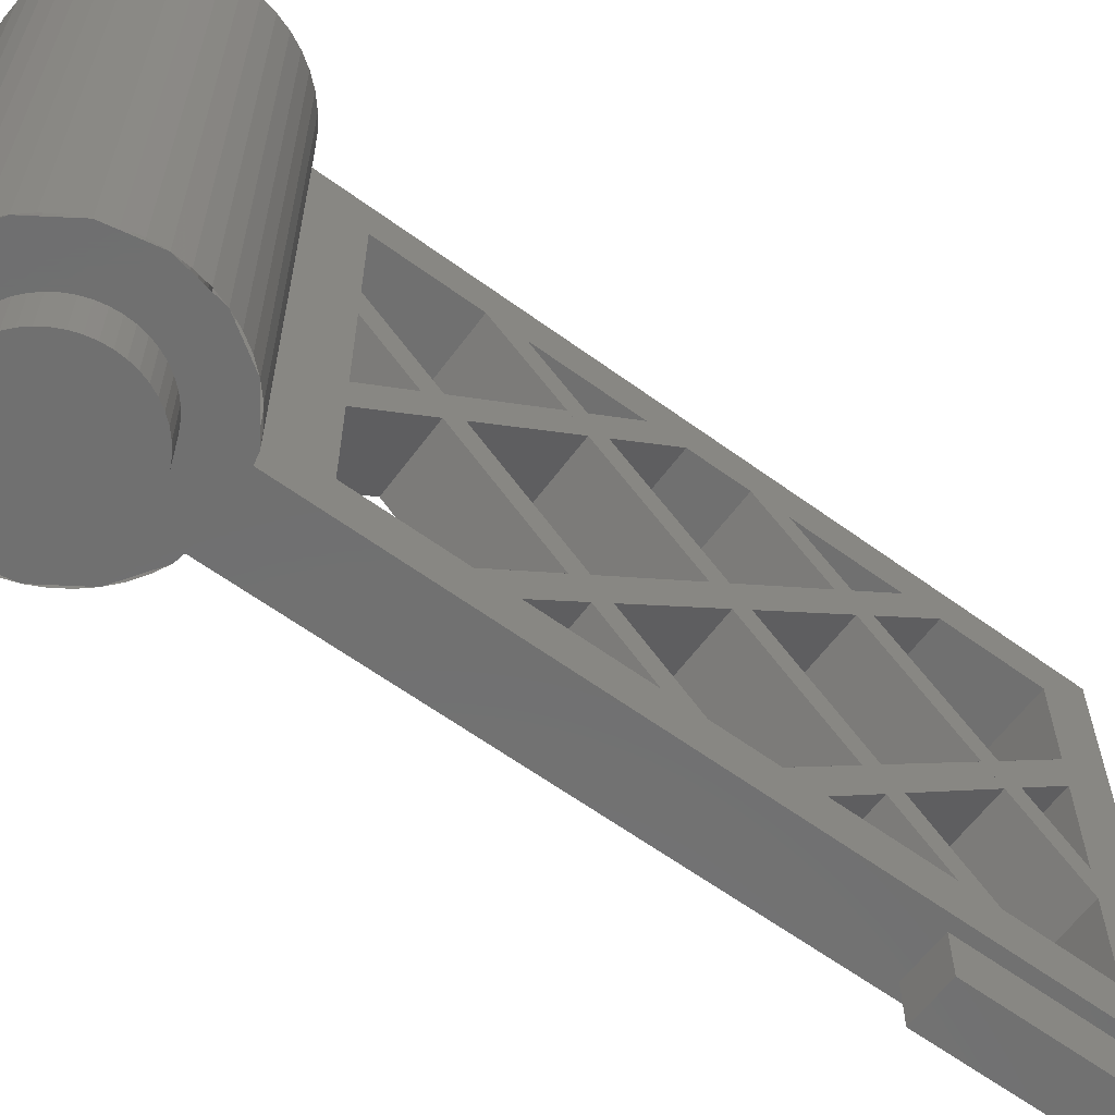
<metadata>
{"format":"stl","ext":"stl","renderer":"f3d","projection":"perspective","resolution":1024,"background":"white","views":[{"elev":-61.9,"azim":-126.5,"up":"+Y"}]}
</metadata>
<code>
# stl→obj: 500 verts, 810 faces
v 0 1.6 0
v 2.379 1.6 0.3132
v 2.4 1.6 0
v 2.318 1.6 0.6211
v 2.217 1.6 0.9185
v 2.078 1.6 1.2
v 1.904 1.6 1.461
v 1.697 1.6 1.697
v 1.461 1.6 1.904
v 1.2 1.6 2.078
v 0.9185 1.6 2.217
v 0.6211 1.6 2.318
v 0.3132 1.6 2.379
v 0 1.6 2.4
v -0.3132 1.6 2.379
v -0.6211 1.6 2.318
v -0.9185 1.6 2.217
v -1.2 1.6 2.078
v -1.461 1.6 1.904
v -1.697 1.6 1.697
v -1.904 1.6 1.461
v -2.078 1.6 1.2
v -2.217 1.6 0.9185
v -2.318 1.6 0.6211
v -2.379 1.6 0.3132
v -2.4 1.6 0
v -2.379 1.6 -0.3132
v -2.318 1.6 -0.6211
v -2.217 1.6 -0.9185
v -2.078 1.6 -1.2
v -1.904 1.6 -1.461
v -1.697 1.6 -1.697
v -1.461 1.6 -1.904
v -1.2 1.6 -2.078
v -0.9185 1.6 -2.217
v -0.6211 1.6 -2.318
v -0.3132 1.6 -2.379
v 0 1.6 -2.4
v 0.3132 1.6 -2.379
v 0.6211 1.6 -2.318
v 0.9185 1.6 -2.217
v 1.2 1.6 -2.078
v 1.461 1.6 -1.904
v 1.697 1.6 -1.697
v 1.904 1.6 -1.461
v 2.078 1.6 -1.2
v 2.217 1.6 -0.9185
v 2.318 1.6 -0.6211
v 2.379 1.6 -0.3132
v 2.4 16 0
v 2.379 16 0.3132
v 2.318 16 0.6211
v 2.217 16 0.9185
v 2.078 16 1.2
v 1.904 16 1.461
v 1.697 16 1.697
v 1.461 16 1.904
v 1.2 16 2.078
v 0.9185 16 2.217
v 0.6211 16 2.318
v 0.3132 16 2.379
v 0 16 2.4
v -0.3132 16 2.379
v -0.6211 16 2.318
v -0.9185 16 2.217
v -1.2 16 2.078
v -1.461 16 1.904
v -1.697 16 1.697
v -1.904 16 1.461
v -2.078 16 1.2
v -2.217 16 0.9185
v -2.318 16 0.6211
v -2.379 16 0.3132
v -2.4 16 0
v -2.379 16 -0.3132
v -2.318 16 -0.6211
v -2.217 16 -0.9185
v -2.078 16 -1.2
v -1.904 16 -1.461
v -1.697 16 -1.697
v -1.461 16 -1.904
v -1.2 16 -2.078
v -0.9185 16 -2.217
v -0.6211 16 -2.318
v -0.3132 16 -2.379
v 0 16 -2.4
v 0.3132 16 -2.379
v 0.6211 16 -2.318
v 0.9185 16 -2.217
v 1.2 16 -2.078
v 1.461 16 -1.904
v 1.697 16 -1.697
v 1.904 16 -1.461
v 2.078 16 -1.2
v 2.217 16 -0.9185
v 2.318 16 -0.6211
v 2.379 16 -0.3132
v 0 0 0
v -1.531 0 3.696
v -2.829 0 2.829
v -3.696 0 1.531
v -4 0 0
v -3.696 0 -1.531
v -2.829 0 -2.829
v -1.531 0 -3.696
v -0 0 -4
v 1.531 0 -3.696
v 2.829 0 -2.829
v 3.696 0 -1.531
v 4 0 -0
v 3.696 0 1.531
v 2.829 0 2.829
v 1.531 0 3.696
v 1.2 0 3.761
v -1.2 0 3.761
v -1.378 16 3.326
v -1.8 16 3.118
v -0.9184 16 2.217
v -2.191 16 2.856
v -2.546 16 2.546
v -2.856 16 2.192
v -2.079 16 1.2
v -3.118 16 1.8
v -2.217 16 0.9184
v -3.326 16 1.378
v -2.318 16 0.6212
v -3.478 16 0.9318
v -2.379 16 0.3133
v -3.569 16 0.4699
v -3.6 16 0
v -2.379 16 -0.3133
v -3.569 16 -0.4699
v -2.318 16 -0.6212
v -3.477 16 -0.9318
v -2.217 16 -0.9184
v -3.326 16 -1.378
v -3.118 16 -1.8
v -2.856 16 -2.191
v -2.546 16 -2.546
v -2.192 16 -2.856
v -1.2 16 -2.079
v -1.8 16 -3.118
v -0.9184 16 -2.217
v -1.378 16 -3.326
v -0.6212 16 -2.318
v -0.9318 16 -3.478
v -0.3133 16 -2.379
v -0.4699 16 -3.569
v -0 16 -2.4
v -0 16 -3.6
v 0.3133 16 -2.379
v 0.4699 16 -3.569
v 0.6212 16 -2.318
v 0.9318 16 -3.477
v 0.9184 16 -2.217
v 1.378 16 -3.326
v 1.8 16 -3.118
v 2.191 16 -2.856
v 2.546 16 -2.546
v 2.856 16 -2.192
v 2.079 16 -1.2
v 3.118 16 -1.8
v 2.217 16 -0.9184
v 3.326 16 -1.378
v 2.318 16 -0.6212
v 3.478 16 -0.9318
v 2.379 16 -0.3133
v 3.569 16 -0.4699
v 2.4 16 -0
v 3.6 16 -0
v 2.379 16 0.3133
v 3.569 16 0.4699
v 2.318 16 0.6212
v 3.477 16 0.9318
v 2.217 16 0.9184
v 3.326 16 1.378
v 3.118 16 1.8
v 2.856 16 2.191
v 2.546 16 2.546
v 2.192 16 2.856
v 1.2 16 2.079
v 1.8 16 3.118
v 0.9184 16 2.217
v 1.378 16 3.326
v -1.531 16 3.696
v -2.829 16 2.829
v -3.696 16 1.531
v -4 16 0
v -3.696 16 -1.531
v -2.829 16 -2.829
v -1.531 16 -3.696
v -0 16 -4
v 1.531 16 -3.696
v 2.829 16 -2.829
v 3.696 16 -1.531
v 4 16 -0
v 3.696 16 1.531
v 2.829 16 2.829
v 1.531 16 3.696
v -2 0 3.464
v -2 16 3.464
v -2.435 0 3.173
v -2.435 16 3.173
v -3.173 0 2.435
v -3.173 16 2.435
v -3.464 0 2
v -3.464 16 2
v -3.864 0 1.035
v -3.864 16 1.035
v -3.966 0 0.5221
v -3.966 16 0.5221
v -3.966 0 -0.5221
v -3.966 16 -0.5221
v -3.864 0 -1.035
v -3.864 16 -1.035
v -3.464 0 -2
v -3.464 16 -2
v -3.173 0 -2.435
v -3.173 16 -2.435
v -2.435 0 -3.173
v -2.435 16 -3.173
v -2 0 -3.464
v -2 16 -3.464
v -1.035 0 -3.864
v -1.035 16 -3.864
v -0.5221 0 -3.966
v -0.5221 16 -3.966
v 0.5221 0 -3.966
v 0.5221 16 -3.966
v 1.035 0 -3.864
v 1.035 16 -3.864
v 2 0 -3.464
v 2 16 -3.464
v 2.435 0 -3.173
v 2.435 16 -3.173
v 3.173 0 -2.435
v 3.173 16 -2.435
v 3.464 0 -2
v 3.464 16 -2
v 3.864 0 -1.035
v 3.864 16 -1.035
v 3.966 0 -0.5221
v 3.966 16 -0.5221
v 3.966 0 0.5221
v 3.966 16 0.5221
v 3.864 0 1.035
v 3.864 16 1.035
v 3.464 0 2
v 3.464 16 2
v 3.173 0 2.435
v 3.173 16 2.435
v 2.435 0 3.173
v 2.435 16 3.173
v 2 0 3.464
v 2 16 3.464
v 1.2 16 3.761
v -1.2 16 3.761
v -1.2 0 28
v 1.2 16 28
v -1.2 16 28
v 1.2 0 28
v 1.2 1.6 5.6
v 1.2 4.995 5.6
v 1.2 6.206 5.6
v 1.2 9.795 5.6
v 1.2 11.01 5.6
v 1.2 14.4 5.6
v 1.2 1.6 8.995
v 1.2 1.6 10.21
v 1.2 1.6 13.79
v 1.2 1.6 15.01
v 1.2 1.6 16.99
v 1.2 1.6 18.21
v 1.2 1.6 21.79
v 1.2 1.6 23.01
v 1.2 1.6 26.4
v 1.2 4.995 26.4
v 1.2 6.206 26.4
v 1.2 9.795 26.4
v 1.2 11.01 26.4
v 1.2 14.4 26.4
v 1.2 14.4 8.995
v 1.2 14.4 10.21
v 1.2 14.4 13.79
v 1.2 14.4 15.01
v 1.2 14.4 16.99
v 1.2 14.4 18.21
v 1.2 14.4 21.79
v 1.2 14.4 23.01
v -1.2 4.995 5.6
v -1.2 1.6 5.6
v -1.2 6.206 5.6
v -1.2 9.795 5.6
v -1.2 11.01 5.6
v -1.2 14.4 5.6
v -1.2 1.6 8.995
v -1.2 1.6 10.21
v -1.2 1.6 13.79
v -1.2 1.6 15.01
v -1.2 1.6 16.99
v -1.2 1.6 18.21
v -1.2 1.6 21.79
v -1.2 1.6 23.01
v -1.2 1.6 26.4
v -1.2 4.995 26.4
v -1.2 6.206 26.4
v -1.2 9.795 26.4
v -1.2 11.01 26.4
v -1.2 14.4 26.4
v -1.2 14.4 8.995
v -1.2 14.4 10.21
v -1.2 14.4 13.79
v -1.2 14.4 15.01
v -1.2 14.4 16.99
v -1.2 14.4 18.21
v -1.2 14.4 21.79
v -1.2 14.4 23.01
v 1.2 8 7.394
v 1.2 7.395 8
v 1.2 8.606 8
v 1.2 12 11.39
v 1.2 11.39 12
v 1.2 8 8.605
v 1.2 12.61 12
v 1.2 12 12.61
v 1.2 4 11.39
v 1.2 3.394 12
v 1.2 4.606 12
v 1.2 8 15.39
v 1.2 7.394 16
v 1.2 4 12.61
v 1.2 8.606 16
v 1.2 12 19.39
v 1.2 11.39 20
v 1.2 8 16.61
v 1.2 12.61 20
v 1.2 12 20.61
v 1.2 4 19.39
v 1.2 3.394 20
v 1.2 4.606 20
v 1.2 8 23.39
v 1.2 7.394 24
v 1.2 4 20.61
v 1.2 8.605 24
v 1.2 9.794 26.4
v 1.2 8 24.61
v 1.2 8.605 8
v 1.2 9.794 5.6
v 1.2 7.394 8
v 1.2 8.606 24
v 1.2 7.395 24
v 1.2 8 7.395
v 1.2 8 8.606
v 1.2 8.605 16
v -1.2 7.395 8
v -1.2 8 7.394
v -1.2 8 8.605
v -1.2 11.39 12
v -1.2 12 11.39
v -1.2 8.606 8
v -1.2 12 12.61
v -1.2 12.61 12
v -1.2 3.394 12
v -1.2 4 11.39
v -1.2 4 12.61
v -1.2 7.394 16
v -1.2 8 15.39
v -1.2 4.606 12
v -1.2 8 16.61
v -1.2 11.39 20
v -1.2 12 19.39
v -1.2 8.606 16
v -1.2 12 20.61
v -1.2 12.61 20
v -1.2 3.394 20
v -1.2 4 19.39
v -1.2 4 20.61
v -1.2 7.394 24
v -1.2 8 23.39
v -1.2 4.606 20
v -1.2 8 24.61
v -1.2 9.794 26.4
v -1.2 8.605 24
v -1.2 9.794 5.6
v -1.2 8.605 8
v -1.2 7.394 8
v -1.2 8.606 24
v -1.2 7.395 24
v -1.2 8 8.606
v -1.2 8 7.395
v -1.2 8.605 16
v -1.2 6.205 5.6
v 1.2 6.205 5.6
v 1.2 6.205 26.4
v -1.2 6.205 26.4
v -0.8 -1.6 26.4
v 0.8 -1.6 21.6
v 0.8 -1.6 26.4
v -0.8 -1.6 21.6
v 0.8 0 26.4
v -0.8 0 26.4
v -0.8 0 21.6
v 0.8 0 21.6
v 2.379 0 0.3132
v 2.4 -1.6 0
v 2.4 0 0
v 2.379 -1.6 0.3132
v 2.318 0 0.6211
v 2.318 -1.6 0.6211
v 2.217 0 0.9185
v 2.217 -1.6 0.9185
v 2.078 0 1.2
v 2.078 -1.6 1.2
v 1.904 0 1.461
v 1.904 -1.6 1.461
v 1.697 0 1.697
v 1.697 -1.6 1.697
v 1.461 0 1.904
v 1.461 -1.6 1.904
v 1.2 0 2.078
v 1.2 -1.6 2.078
v 0.9185 0 2.217
v 0.9185 -1.6 2.217
v 0.6211 0 2.318
v 0.6211 -1.6 2.318
v 0.3132 0 2.379
v 0.3132 -1.6 2.379
v 0 0 2.4
v 0 -1.6 2.4
v -0.3132 0 2.379
v -0.3132 -1.6 2.379
v -0.6211 0 2.318
v -0.6211 -1.6 2.318
v -0.9185 0 2.217
v -0.9185 -1.6 2.217
v -1.2 0 2.078
v -1.2 -1.6 2.078
v -1.461 0 1.904
v -1.461 -1.6 1.904
v -1.697 0 1.697
v -1.697 -1.6 1.697
v -1.904 0 1.461
v -1.904 -1.6 1.461
v -2.078 0 1.2
v -2.078 -1.6 1.2
v -2.217 0 0.9185
v -2.217 -1.6 0.9185
v -2.318 0 0.6211
v -2.318 -1.6 0.6211
v -2.379 0 0.3132
v -2.379 -1.6 0.3132
v -2.4 0 0
v -2.4 -1.6 0
v -2.379 0 -0.3132
v -2.379 -1.6 -0.3132
v -2.318 0 -0.6211
v -2.318 -1.6 -0.6211
v -2.217 0 -0.9185
v -2.217 -1.6 -0.9185
v -2.078 0 -1.2
v -2.078 -1.6 -1.2
v -1.904 0 -1.461
v -1.904 -1.6 -1.461
v -1.697 0 -1.697
v -1.697 -1.6 -1.697
v -1.461 0 -1.904
v -1.461 -1.6 -1.904
v -1.2 0 -2.078
v -1.2 -1.6 -2.078
v -0.9185 0 -2.217
v -0.9185 -1.6 -2.217
v -0.6211 0 -2.318
v -0.6211 -1.6 -2.318
v -0.3132 0 -2.379
v -0.3132 -1.6 -2.379
v 0 0 -2.4
v 0 -1.6 -2.4
v 0.3132 0 -2.379
v 0.3132 -1.6 -2.379
v 0.6211 0 -2.318
v 0.6211 -1.6 -2.318
v 0.9185 0 -2.217
v 0.9185 -1.6 -2.217
v 1.2 0 -2.078
v 1.2 -1.6 -2.078
v 1.461 0 -1.904
v 1.461 -1.6 -1.904
v 1.697 0 -1.697
v 1.697 -1.6 -1.697
v 1.904 0 -1.461
v 1.904 -1.6 -1.461
v 2.078 0 -1.2
v 2.078 -1.6 -1.2
v 2.217 0 -0.9185
v 2.217 -1.6 -0.9185
v 2.318 0 -0.6211
v 2.318 -1.6 -0.6211
v 2.379 0 -0.3132
v 2.379 -1.6 -0.3132
v 0 -1.6 0
f 1 2 3
f 1 4 2
f 1 5 4
f 1 6 5
f 1 7 6
f 1 8 7
f 1 9 8
f 1 10 9
f 1 11 10
f 1 12 11
f 1 13 12
f 1 14 13
f 1 15 14
f 1 16 15
f 1 17 16
f 1 18 17
f 1 19 18
f 1 20 19
f 1 21 20
f 1 22 21
f 1 23 22
f 1 24 23
f 1 25 24
f 1 26 25
f 1 27 26
f 1 28 27
f 1 29 28
f 1 30 29
f 1 31 30
f 1 32 31
f 1 33 32
f 1 34 33
f 1 35 34
f 1 36 35
f 1 37 36
f 1 38 37
f 1 39 38
f 1 40 39
f 1 41 40
f 1 42 41
f 1 43 42
f 1 44 43
f 1 45 44
f 1 46 45
f 1 47 46
f 1 48 47
f 1 49 48
f 1 3 49
f 2 50 3
f 50 2 51
f 4 51 2
f 51 4 52
f 5 52 4
f 52 5 53
f 6 53 5
f 53 6 54
f 7 54 6
f 54 7 55
f 8 55 7
f 55 8 56
f 9 56 8
f 56 9 57
f 10 57 9
f 57 10 58
f 11 58 10
f 58 11 59
f 12 59 11
f 59 12 60
f 13 60 12
f 60 13 61
f 14 61 13
f 61 14 62
f 15 62 14
f 62 15 63
f 16 63 15
f 63 16 64
f 17 64 16
f 64 17 65
f 18 65 17
f 65 18 66
f 19 66 18
f 66 19 67
f 20 67 19
f 67 20 68
f 21 68 20
f 68 21 69
f 22 69 21
f 69 22 70
f 23 70 22
f 70 23 71
f 24 71 23
f 71 24 72
f 25 72 24
f 72 25 73
f 26 73 25
f 73 26 74
f 27 74 26
f 74 27 75
f 28 75 27
f 75 28 76
f 29 76 28
f 76 29 77
f 30 77 29
f 77 30 78
f 31 78 30
f 78 31 79
f 32 79 31
f 79 32 80
f 33 80 32
f 80 33 81
f 34 81 33
f 81 34 82
f 35 82 34
f 82 35 83
f 36 83 35
f 83 36 84
f 37 84 36
f 84 37 85
f 38 85 37
f 85 38 86
f 39 86 38
f 86 39 87
f 40 87 39
f 87 40 88
f 41 88 40
f 88 41 89
f 42 89 41
f 89 42 90
f 43 90 42
f 90 43 91
f 44 91 43
f 91 44 92
f 45 92 44
f 92 45 93
f 46 93 45
f 93 46 94
f 47 94 46
f 94 47 95
f 48 95 47
f 95 48 96
f 49 96 48
f 96 49 97
f 3 97 49
f 97 3 50
f 98 99 100
f 98 100 101
f 98 101 102
f 98 102 103
f 98 103 104
f 98 104 105
f 98 105 106
f 98 106 107
f 98 107 108
f 98 108 109
f 98 109 110
f 98 110 111
f 98 111 112
f 98 112 113
f 98 113 114
f 114 115 98
f 115 99 98
f 116 66 117
f 66 116 118
f 117 67 119
f 67 117 66
f 119 68 120
f 68 119 67
f 120 69 121
f 69 120 68
f 121 122 123
f 122 121 69
f 123 124 125
f 124 123 122
f 125 126 127
f 126 125 124
f 127 128 129
f 128 127 126
f 129 74 130
f 74 129 128
f 130 131 132
f 131 130 74
f 132 133 134
f 133 132 131
f 134 135 136
f 135 134 133
f 136 78 137
f 78 136 135
f 137 79 138
f 79 137 78
f 138 80 139
f 80 138 79
f 139 81 140
f 81 139 80
f 140 141 142
f 141 140 81
f 142 143 144
f 143 142 141
f 144 145 146
f 145 144 143
f 146 147 148
f 147 146 145
f 148 149 150
f 149 148 147
f 150 151 152
f 151 150 149
f 152 153 154
f 153 152 151
f 154 155 156
f 155 154 153
f 156 90 157
f 90 156 155
f 157 91 158
f 91 157 90
f 158 92 159
f 92 158 91
f 159 93 160
f 93 159 92
f 160 161 162
f 161 160 93
f 162 163 164
f 163 162 161
f 164 165 166
f 165 164 163
f 166 167 168
f 167 166 165
f 168 169 170
f 169 168 167
f 170 171 172
f 171 170 169
f 172 173 174
f 173 172 171
f 174 175 176
f 175 174 173
f 176 54 177
f 54 176 175
f 177 55 178
f 55 177 54
f 178 56 179
f 56 178 55
f 179 57 180
f 57 179 56
f 180 181 182
f 181 180 57
f 182 183 184
f 183 182 181
f 185 120 186
f 120 185 116
f 186 125 187
f 125 186 120
f 187 130 188
f 130 187 125
f 188 136 189
f 136 188 130
f 189 139 190
f 139 189 136
f 190 144 191
f 144 190 139
f 191 150 192
f 150 191 144
f 192 156 193
f 156 192 150
f 193 159 194
f 159 193 156
f 194 164 195
f 164 194 159
f 195 170 196
f 170 195 164
f 196 176 197
f 176 196 170
f 197 179 198
f 179 197 176
f 198 184 199
f 184 198 179
f 200 99 185
f 185 201 200
f 202 200 201
f 201 203 202
f 100 202 203
f 203 186 100
f 204 100 186
f 186 205 204
f 206 204 205
f 205 207 206
f 101 206 207
f 207 187 101
f 208 101 187
f 187 209 208
f 210 208 209
f 209 211 210
f 102 210 211
f 211 188 102
f 212 102 188
f 188 213 212
f 214 212 213
f 213 215 214
f 103 214 215
f 215 189 103
f 216 103 189
f 189 217 216
f 218 216 217
f 217 219 218
f 104 218 219
f 219 190 104
f 220 104 190
f 190 221 220
f 222 220 221
f 221 223 222
f 105 222 223
f 223 191 105
f 224 105 191
f 191 225 224
f 226 224 225
f 225 227 226
f 106 226 227
f 227 192 106
f 228 106 192
f 192 229 228
f 230 228 229
f 229 231 230
f 107 230 231
f 231 193 107
f 232 107 193
f 193 233 232
f 234 232 233
f 233 235 234
f 108 234 235
f 235 194 108
f 236 108 194
f 194 237 236
f 238 236 237
f 237 239 238
f 109 238 239
f 239 195 109
f 240 109 195
f 195 241 240
f 242 240 241
f 241 243 242
f 110 242 243
f 243 196 110
f 244 110 196
f 196 245 244
f 246 244 245
f 245 247 246
f 111 246 247
f 247 197 111
f 248 111 197
f 197 249 248
f 250 248 249
f 249 251 250
f 112 250 251
f 251 198 112
f 252 112 198
f 198 253 252
f 254 252 253
f 253 255 254
f 113 254 255
f 255 199 113
f 59 62 256
f 256 199 59
f 257 256 62
f 185 257 62
f 62 65 185
f 114 113 199
f 199 256 114
f 115 185 99
f 185 115 257
f 258 259 260
f 259 258 261
f 260 256 257
f 256 260 259
f 261 115 114
f 115 261 258
f 262 114 263
f 263 114 264
f 264 114 256
f 256 265 264
f 265 256 266
f 266 256 267
f 268 114 262
f 269 114 268
f 270 114 269
f 271 114 270
f 272 261 114
f 114 271 272
f 273 261 272
f 274 261 273
f 275 261 274
f 276 261 275
f 277 261 276
f 278 261 277
f 279 259 261
f 261 278 279
f 280 259 279
f 281 259 280
f 267 256 282
f 282 256 283
f 283 256 284
f 284 256 285
f 285 256 259
f 259 286 285
f 286 259 287
f 287 259 288
f 288 259 289
f 289 259 281
f 290 115 291
f 292 115 290
f 293 257 115
f 115 292 293
f 294 257 293
f 295 257 294
f 291 115 296
f 296 115 297
f 297 115 298
f 298 115 299
f 299 115 258
f 258 300 299
f 300 258 301
f 301 258 302
f 302 258 303
f 303 258 304
f 304 258 305
f 305 258 306
f 306 258 260
f 260 307 306
f 307 260 308
f 308 260 309
f 310 257 295
f 311 257 310
f 312 257 311
f 313 257 312
f 314 260 257
f 257 313 314
f 315 260 314
f 316 260 315
f 317 260 316
f 309 260 317
f 264 318 319
f 319 263 264
f 320 321 322
f 322 323 320
f 324 284 285
f 285 325 324
f 268 326 327
f 327 269 268
f 328 329 330
f 330 331 328
f 332 333 334
f 334 335 332
f 336 288 289
f 289 337 336
f 272 338 339
f 339 273 272
f 340 341 342
f 342 343 340
f 344 280 345
f 345 346 344
f 266 347 318
f 318 348 266
f 323 328 326
f 326 349 323
f 331 271 270
f 270 327 331
f 283 324 321
f 321 282 283
f 325 332 329
f 329 322 325
f 335 340 338
f 338 330 335
f 343 275 274
f 274 339 343
f 287 336 333
f 333 286 287
f 337 350 341
f 341 334 337
f 346 278 277
f 277 351 346
f 327 326 328
f 328 331 327
f 322 321 324
f 324 325 322
f 339 338 340
f 340 343 339
f 334 333 336
f 336 337 334
f 349 352 347
f 347 353 349
f 330 329 354
f 354 335 330
f 342 341 344
f 344 346 342
f 290 355 356
f 356 292 290
f 357 358 359
f 359 360 357
f 361 313 312
f 312 362 361
f 297 363 364
f 364 296 297
f 365 366 367
f 367 368 365
f 369 370 371
f 371 372 369
f 373 317 316
f 316 374 373
f 301 375 376
f 376 300 301
f 377 378 379
f 379 380 377
f 381 382 308
f 308 383 381
f 384 356 385
f 385 294 384
f 386 364 368
f 368 357 386
f 363 298 299
f 299 365 363
f 310 359 362
f 362 311 310
f 358 367 372
f 372 361 358
f 366 376 380
f 380 369 366
f 375 302 303
f 303 377 375
f 314 371 374
f 374 315 314
f 370 379 387
f 387 373 370
f 388 305 306
f 306 381 388
f 365 368 364
f 364 363 365
f 361 362 359
f 359 358 361
f 377 380 376
f 376 375 377
f 373 374 371
f 371 370 373
f 389 385 390
f 390 386 389
f 369 391 367
f 367 366 369
f 381 383 379
f 379 378 381
f 262 296 268
f 296 262 291
f 262 290 291
f 290 262 263
f 276 275 303
f 303 304 276
f 276 304 305
f 305 277 276
f 267 282 310
f 310 295 267
f 267 295 294
f 294 266 267
f 281 317 289
f 317 281 309
f 281 308 309
f 308 281 280
f 269 298 270
f 298 269 297
f 270 363 327
f 363 270 298
f 327 297 269
f 297 327 363
f 273 302 274
f 302 273 301
f 274 375 339
f 375 274 302
f 339 301 273
f 301 339 375
f 348 392 393
f 392 348 384
f 393 356 318
f 356 393 392
f 318 384 348
f 384 318 356
f 284 311 283
f 311 284 312
f 283 362 324
f 362 283 311
f 324 312 284
f 312 324 362
f 288 315 287
f 315 288 316
f 287 374 336
f 374 287 315
f 336 316 288
f 316 336 374
f 394 382 345
f 382 394 395
f 345 381 346
f 381 345 382
f 346 395 394
f 395 346 381
f 364 386 349
f 349 326 364
f 386 290 263
f 263 349 386
f 326 268 296
f 296 364 326
f 360 359 321
f 321 320 360
f 359 310 282
f 282 321 359
f 320 266 294
f 294 360 320
f 373 387 350
f 350 337 373
f 387 308 280
f 280 350 387
f 337 289 317
f 317 373 337
f 378 377 343
f 343 342 378
f 377 303 275
f 275 343 377
f 342 277 305
f 305 378 342
f 328 368 367
f 367 329 328
f 353 389 368
f 368 328 353
f 322 358 389
f 389 353 322
f 329 367 358
f 358 322 329
f 340 380 379
f 379 341 340
f 335 369 380
f 380 340 335
f 334 370 369
f 369 335 334
f 341 379 370
f 370 334 341
f 300 271 299
f 271 300 272
f 331 299 271
f 299 331 365
f 331 366 365
f 366 331 330
f 376 338 272
f 272 300 376
f 330 338 376
f 376 366 330
f 314 313 285
f 285 286 314
f 325 285 313
f 313 361 325
f 325 361 391
f 391 354 325
f 371 286 333
f 286 371 314
f 354 371 333
f 371 354 391
f 396 397 398
f 397 396 399
f 396 400 401
f 400 396 398
f 399 401 402
f 401 399 396
f 397 402 403
f 402 397 399
f 398 403 400
f 403 398 397
f 404 405 406
f 405 404 407
f 408 407 404
f 407 408 409
f 410 409 408
f 409 410 411
f 412 411 410
f 411 412 413
f 414 413 412
f 413 414 415
f 416 415 414
f 415 416 417
f 418 417 416
f 417 418 419
f 420 419 418
f 419 420 421
f 422 421 420
f 421 422 423
f 424 423 422
f 423 424 425
f 426 425 424
f 425 426 427
f 428 427 426
f 427 428 429
f 430 429 428
f 429 430 431
f 432 431 430
f 431 432 433
f 434 433 432
f 433 434 435
f 436 435 434
f 435 436 437
f 438 437 436
f 437 438 439
f 440 439 438
f 439 440 441
f 442 441 440
f 441 442 443
f 444 443 442
f 443 444 445
f 446 445 444
f 445 446 447
f 448 447 446
f 447 448 449
f 450 449 448
f 449 450 451
f 452 451 450
f 451 452 453
f 454 453 452
f 453 454 455
f 456 455 454
f 455 456 457
f 458 457 456
f 457 458 459
f 460 459 458
f 459 460 461
f 462 461 460
f 461 462 463
f 464 463 462
f 463 464 465
f 466 465 464
f 465 466 467
f 468 467 466
f 467 468 469
f 470 469 468
f 469 470 471
f 472 471 470
f 471 472 473
f 474 473 472
f 473 474 475
f 476 475 474
f 475 476 477
f 478 477 476
f 477 478 479
f 480 479 478
f 479 480 481
f 482 481 480
f 481 482 483
f 484 483 482
f 483 484 485
f 486 485 484
f 485 486 487
f 488 487 486
f 487 488 489
f 490 489 488
f 489 490 491
f 492 491 490
f 491 492 493
f 494 493 492
f 493 494 495
f 496 495 494
f 495 496 497
f 498 497 496
f 497 498 499
f 406 499 498
f 499 406 405
f 500 405 407
f 500 407 409
f 500 409 411
f 500 411 413
f 500 413 415
f 500 415 417
f 500 417 419
f 500 419 421
f 500 421 423
f 500 423 425
f 500 425 427
f 500 427 429
f 500 429 431
f 500 431 433
f 500 433 435
f 500 435 437
f 500 437 439
f 500 439 441
f 500 441 443
f 500 443 445
f 500 445 447
f 500 447 449
f 500 449 451
f 500 451 453
f 500 453 455
f 500 455 457
f 500 457 459
f 500 459 461
f 500 461 463
f 500 463 465
f 500 465 467
f 500 467 469
f 500 469 471
f 500 471 473
f 500 473 475
f 500 475 477
f 500 477 479
f 500 479 481
f 500 481 483
f 500 483 485
f 500 485 487
f 500 487 489
f 500 489 491
f 500 491 493
f 500 493 495
f 500 495 497
f 500 497 499
f 500 499 405

</code>
